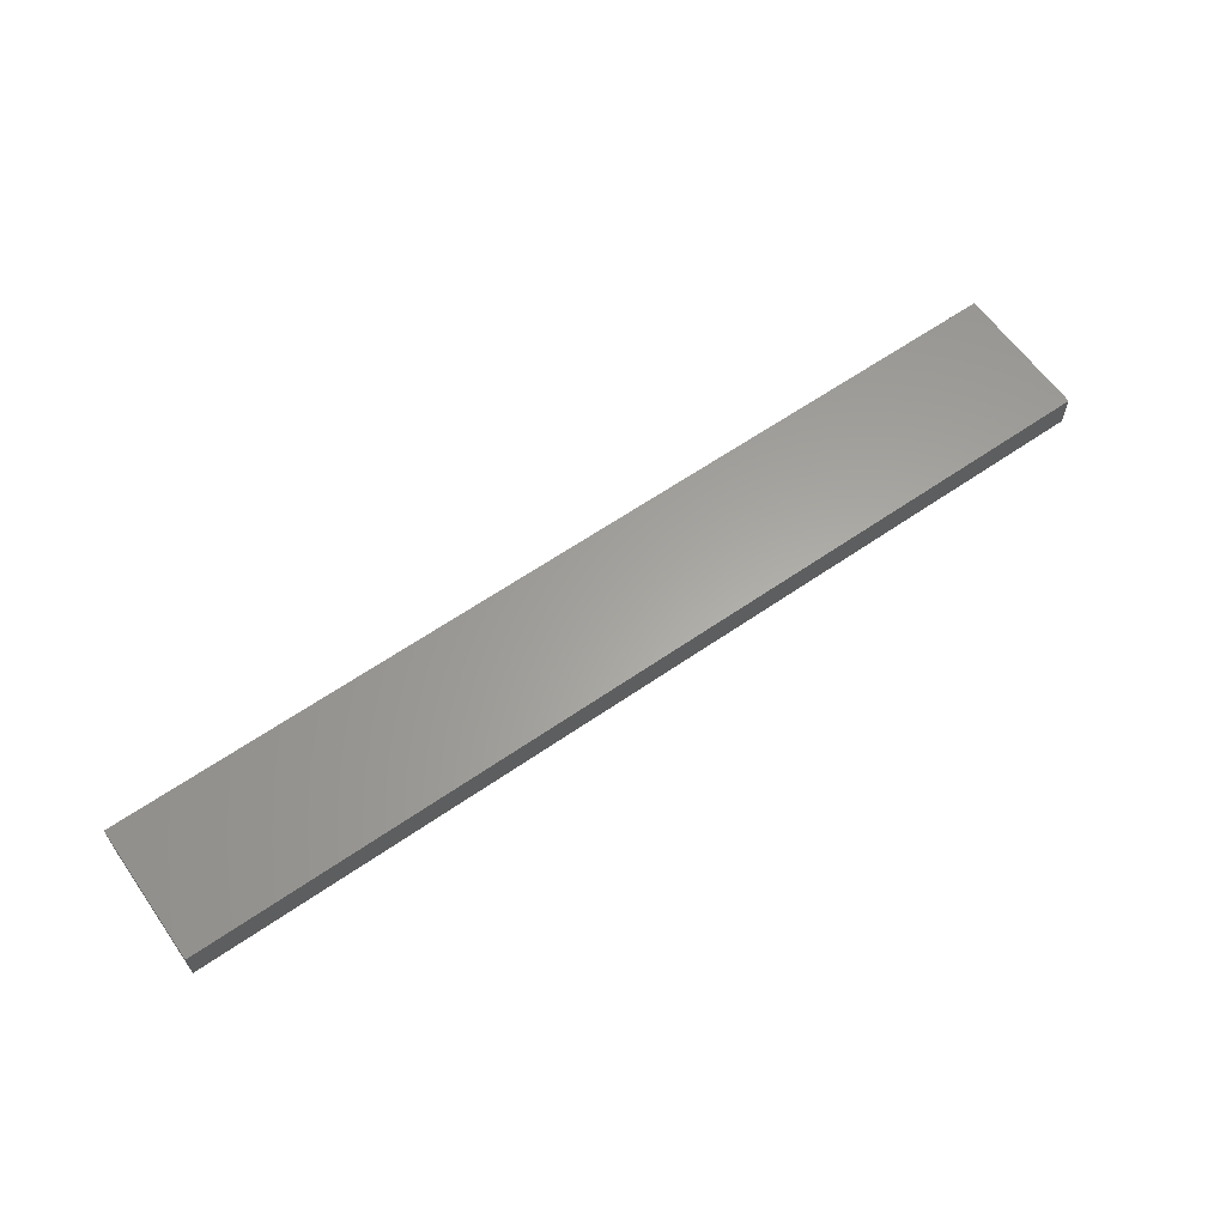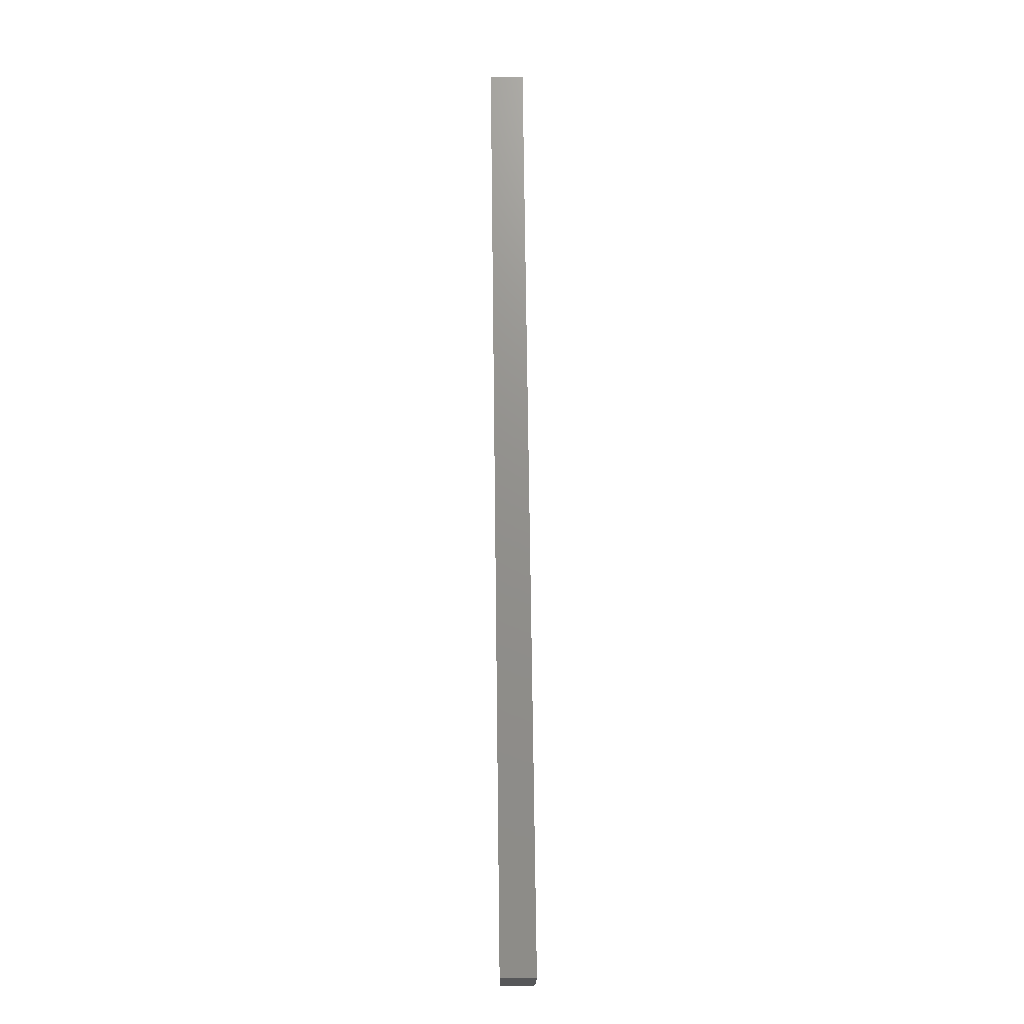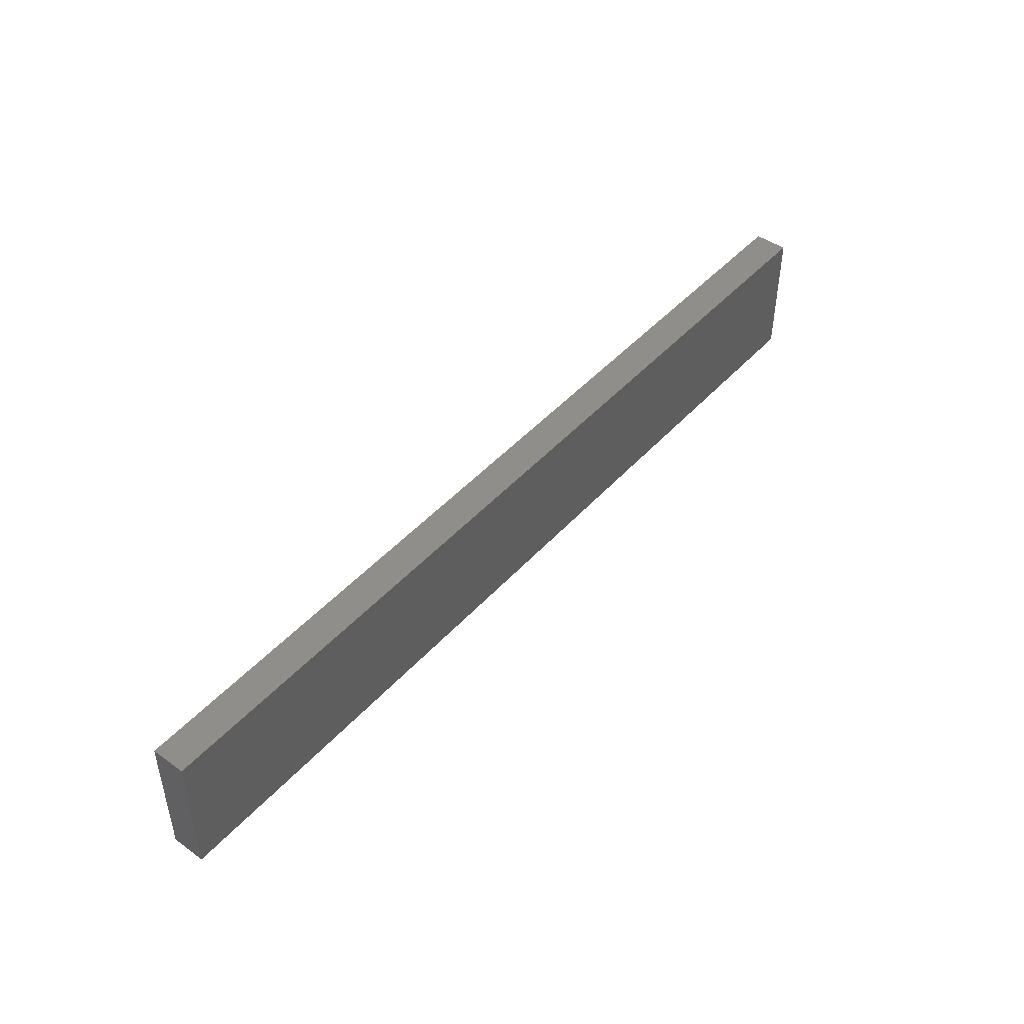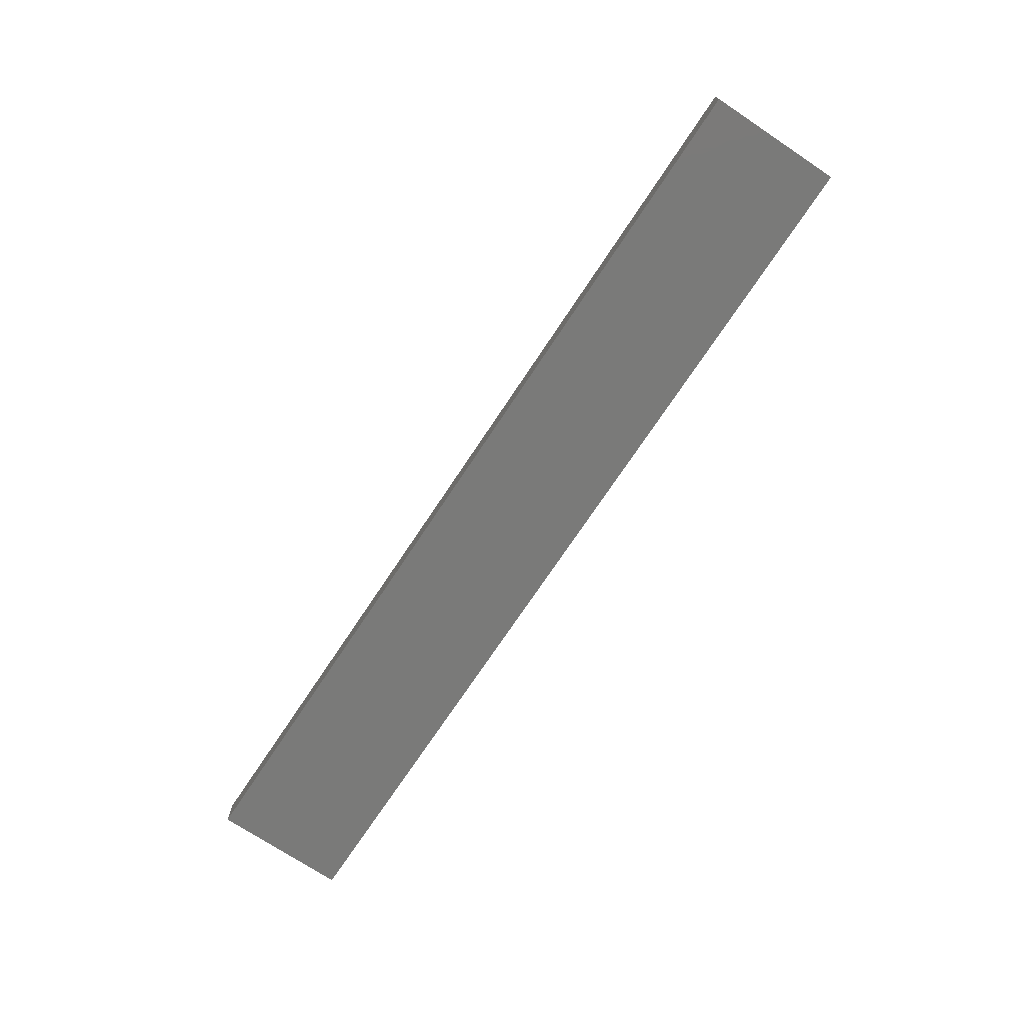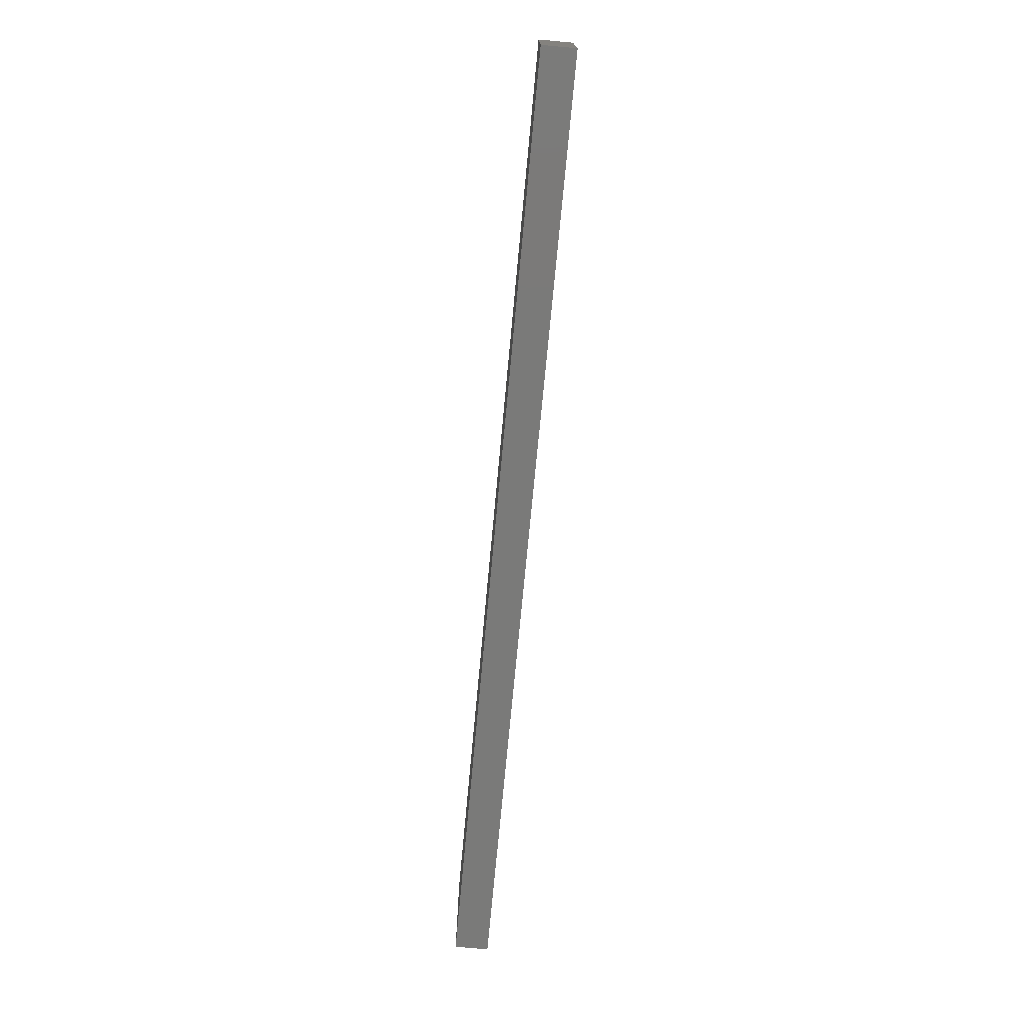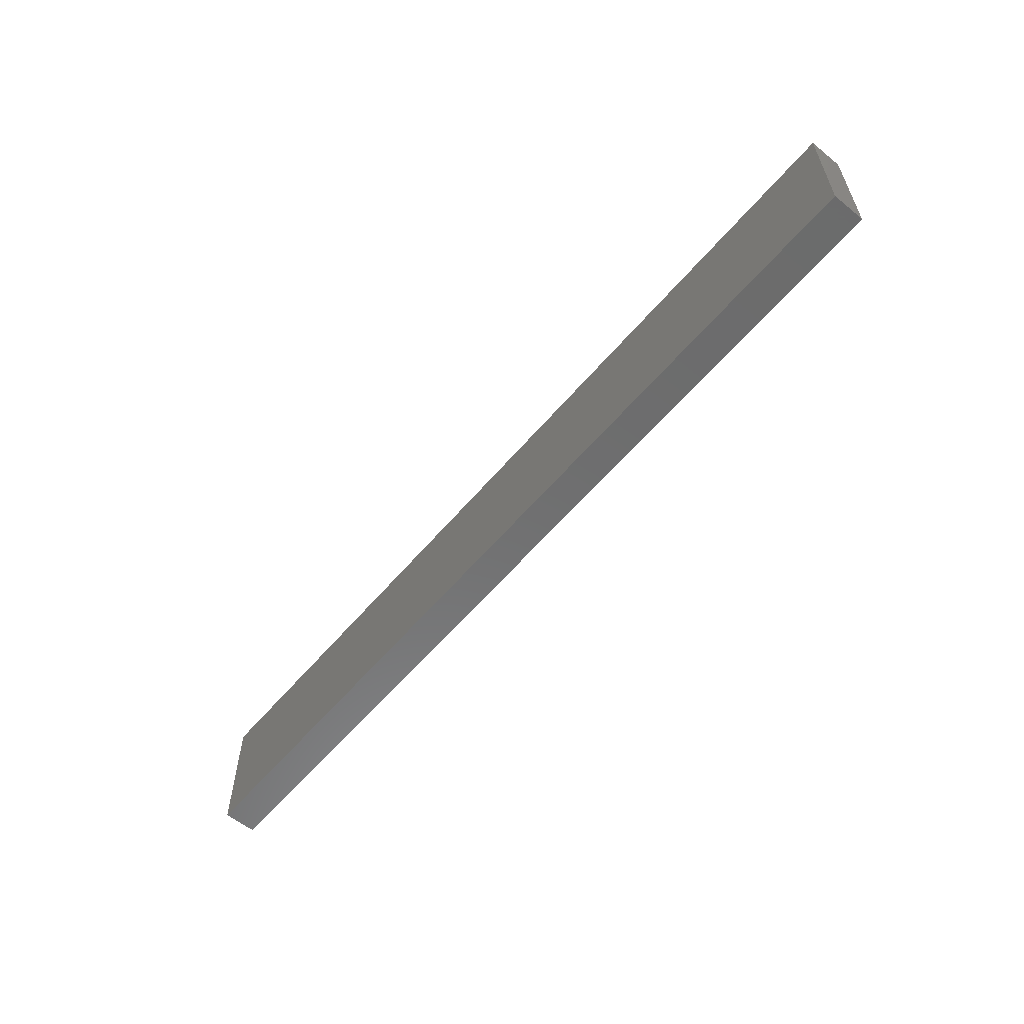
<metadata>
{"format":"stl","ext":"stl","renderer":"f3d","projection":"perspective","resolution":1024,"background":"white","views":[{"elev":62.0,"azim":-35.1,"up":"+Z"},{"elev":72.3,"azim":-90.7,"up":"+Y"},{"elev":46.1,"azim":-50.8,"up":"+Y"},{"elev":-72.8,"azim":-123.6,"up":"+Z"},{"elev":-73.1,"azim":84.7,"up":"+Y"},{"elev":-58.5,"azim":-129.8,"up":"+Y"}]}
</metadata>
<code>
# stl→obj: 8 verts, 12 faces
v -0.3729 0.4898 -0.4298
v 0.3605 0.4898 -0.4298
v 0.3605 0.4898 -0.4565
v -0.3729 0.4898 -0.4565
v 0.3605 0.3831 -0.4298
v 0.3605 0.3831 -0.4565
v -0.3729 0.3831 -0.4298
v -0.3729 0.3831 -0.4565
f 1 2 3
f 1 3 4
f 5 6 3
f 5 3 2
f 5 2 1
f 5 1 7
f 8 4 3
f 8 3 6
f 8 6 5
f 8 5 7
f 8 7 1
f 8 1 4

</code>
